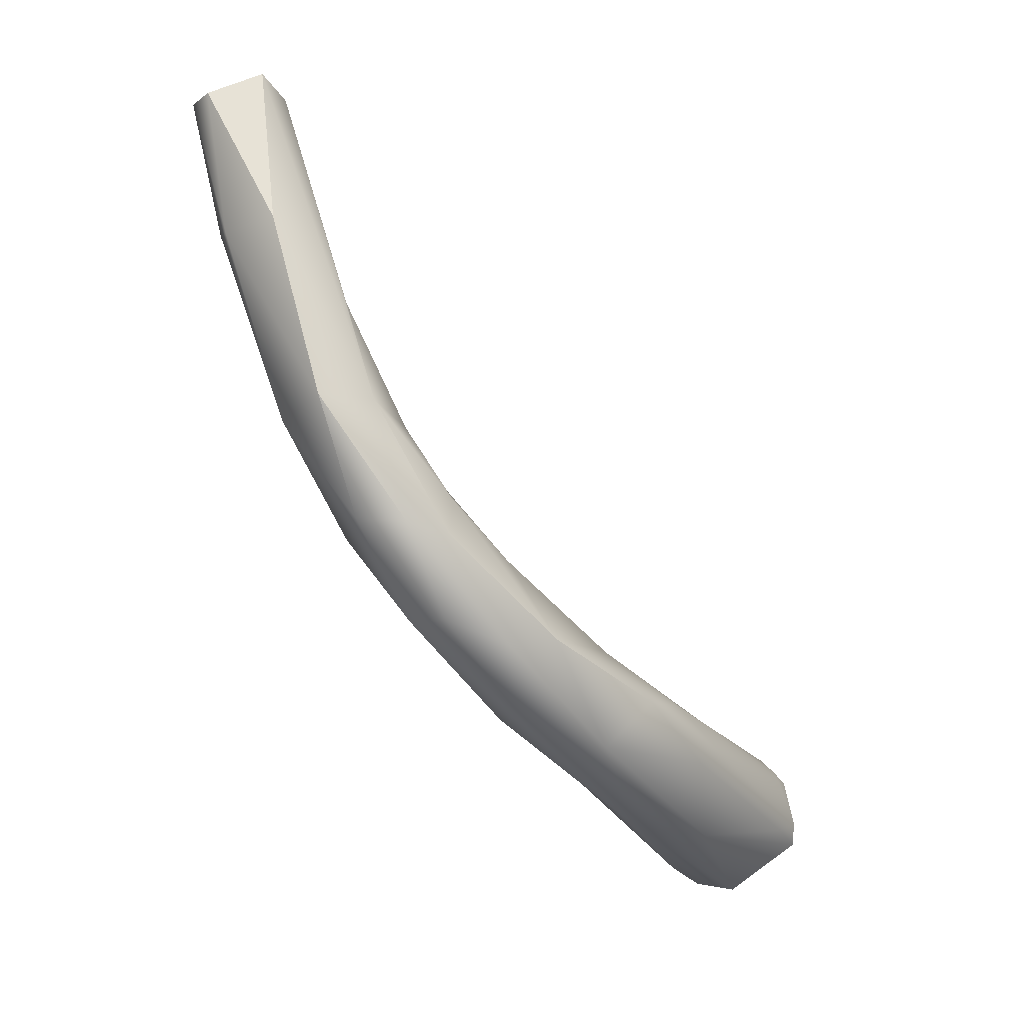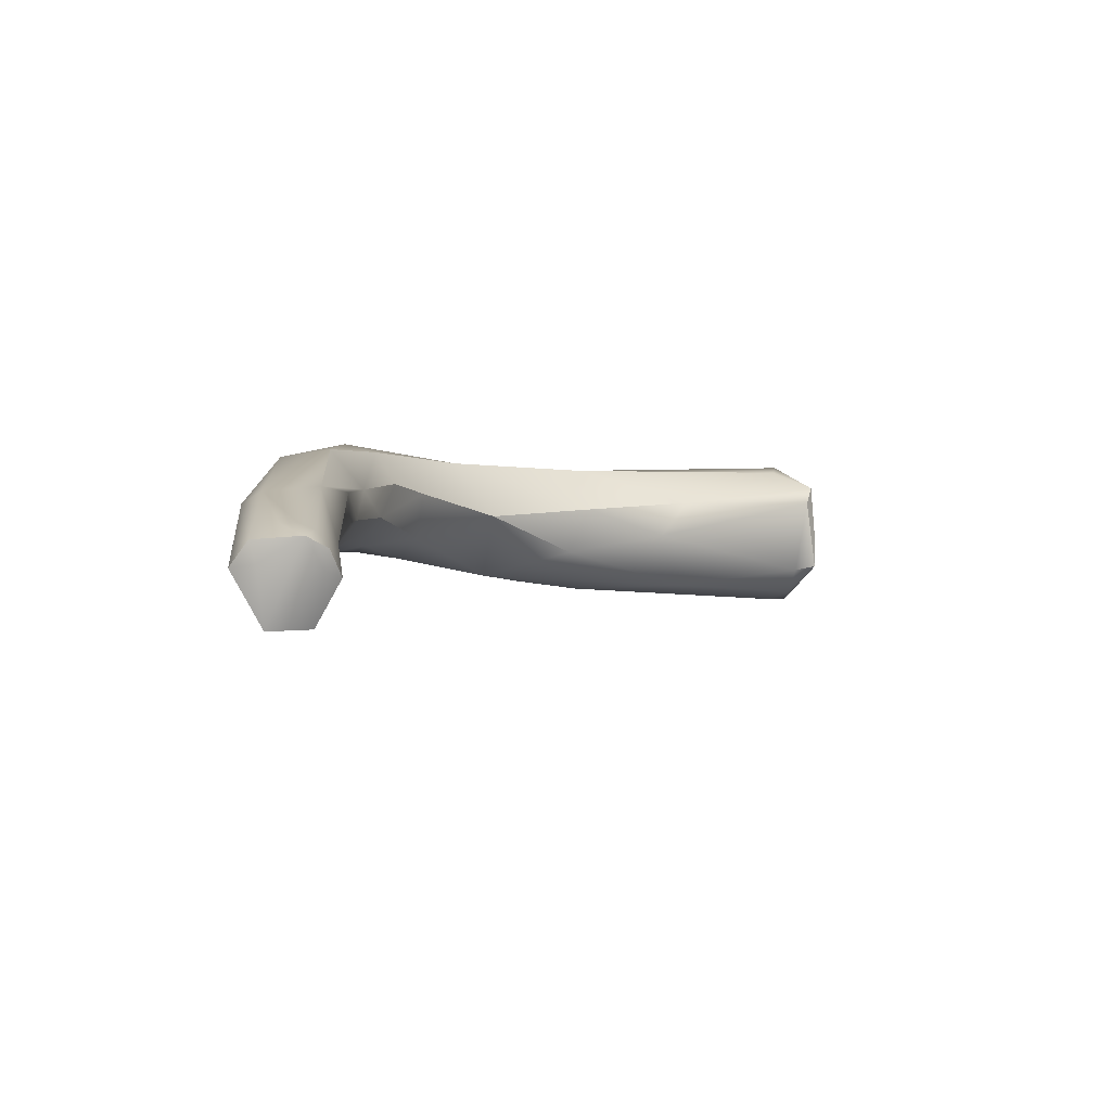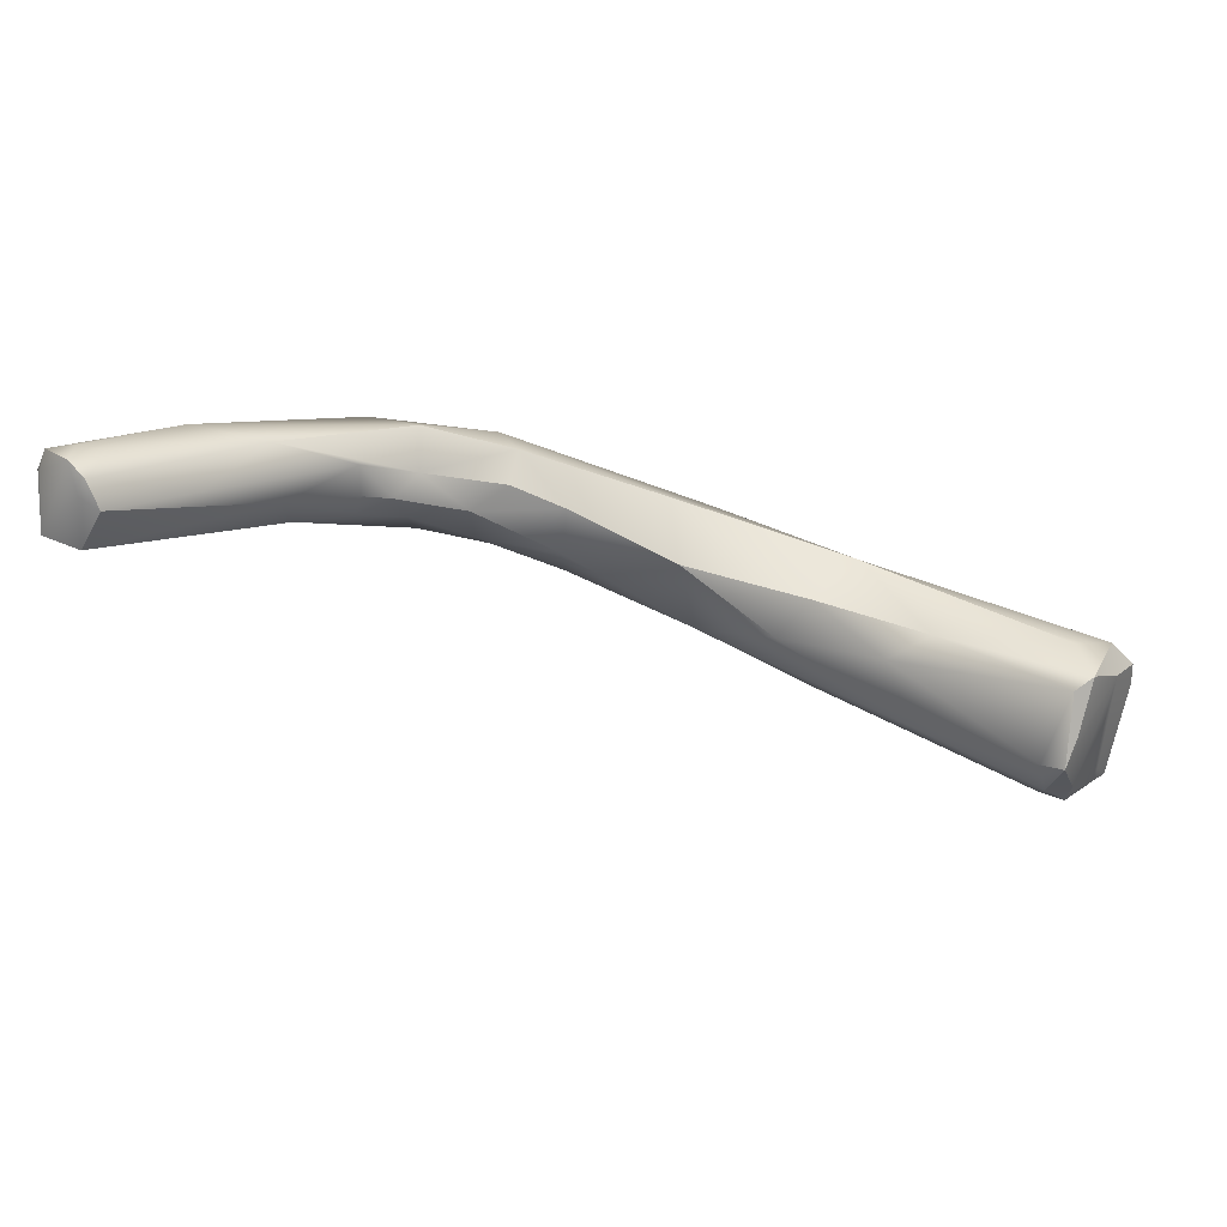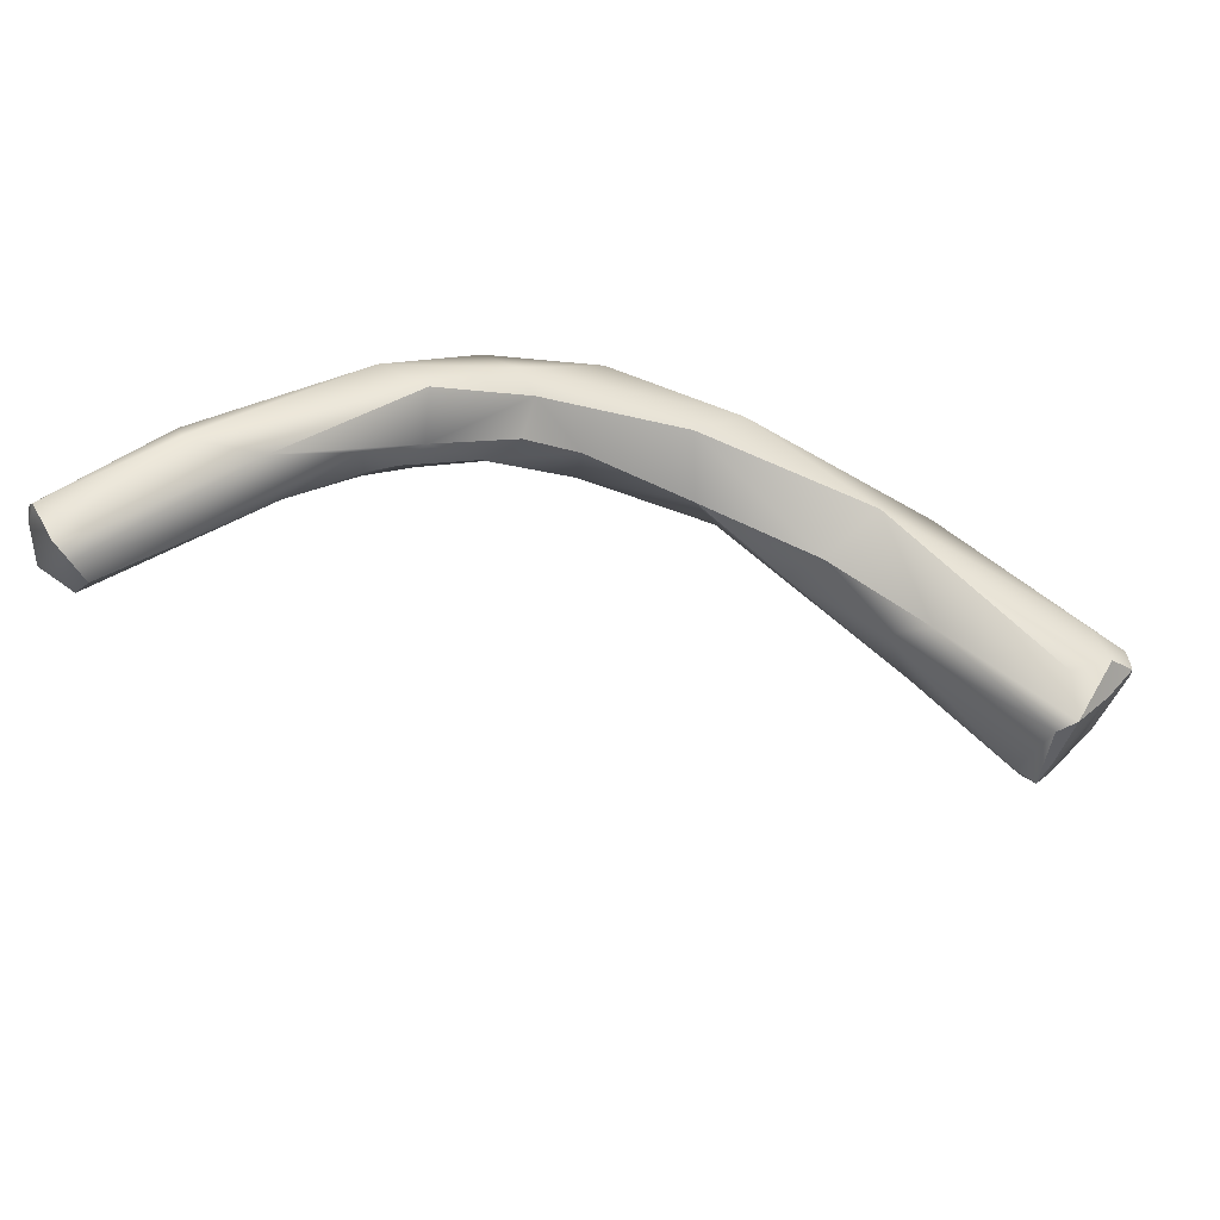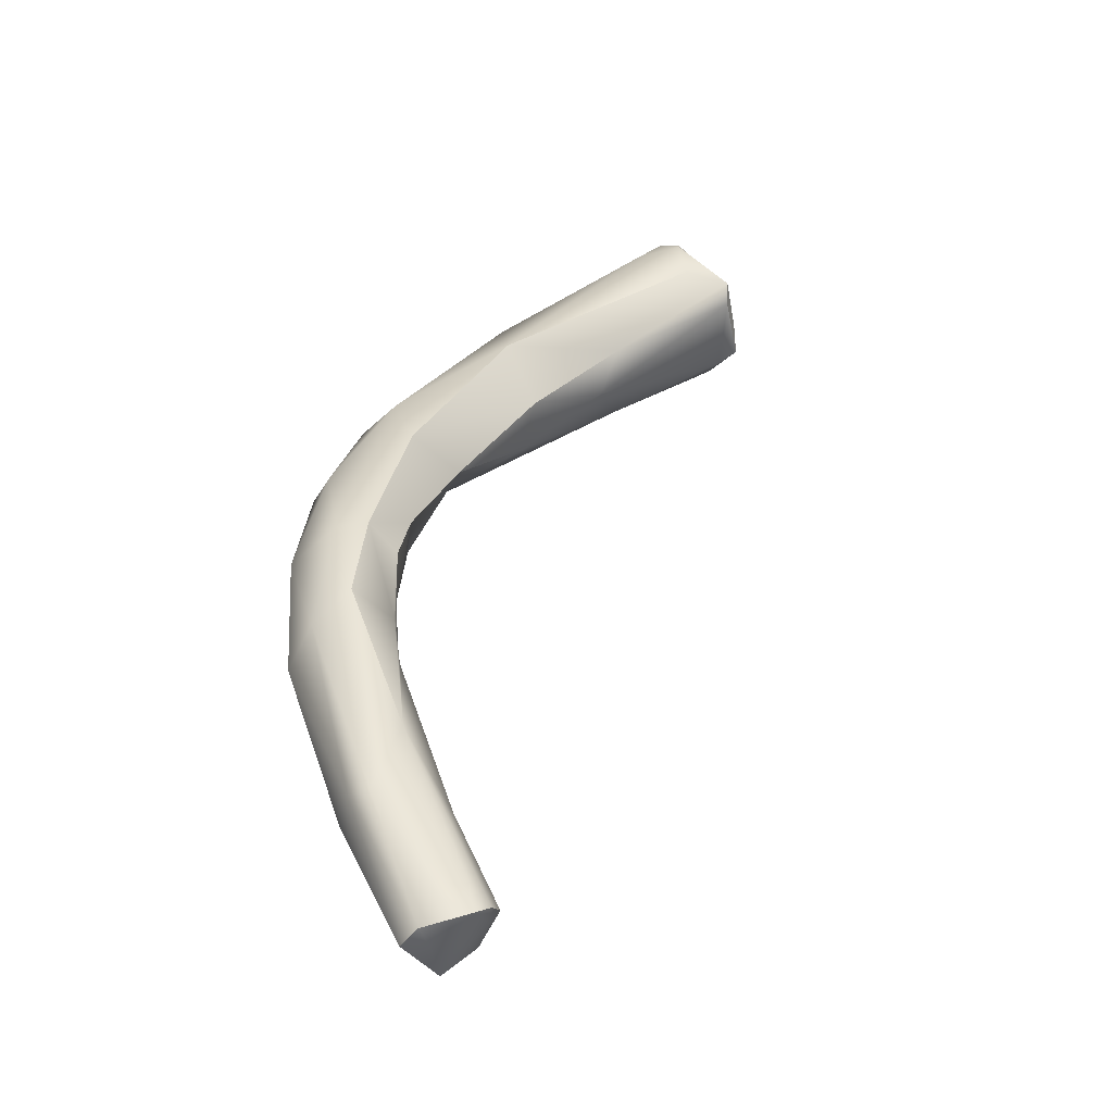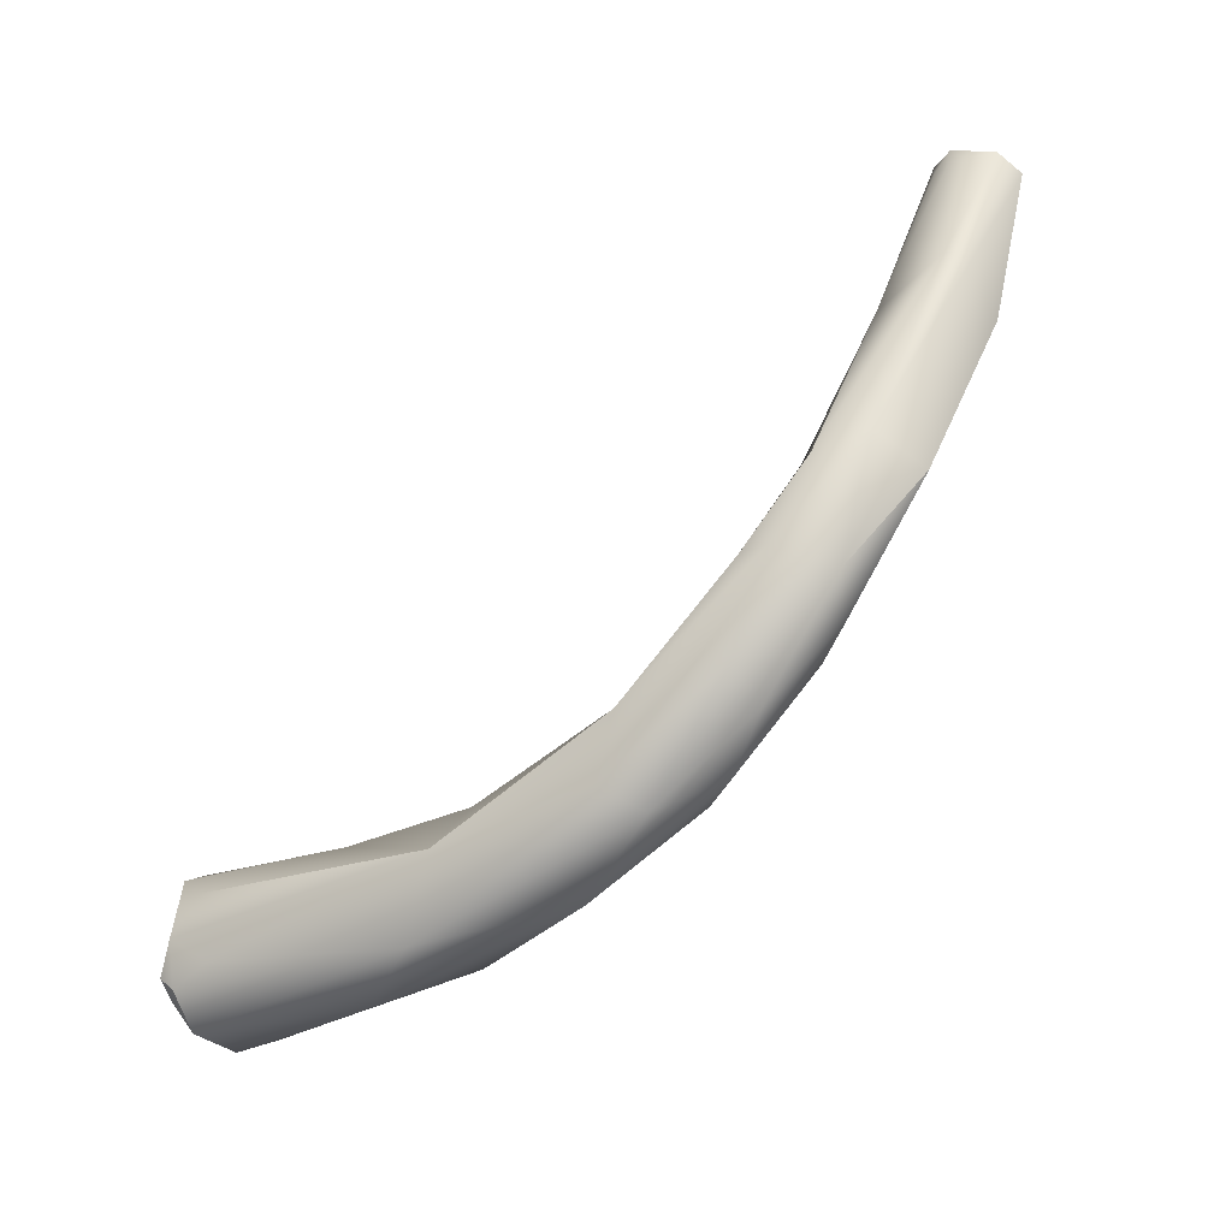
<metadata>
{"format":"obj","ext":"obj","renderer":"f3d","projection":"perspective","resolution":1024,"background":"white","views":[{"elev":-37.2,"azim":-71.2,"up":"+Z"},{"elev":22.2,"azim":-30.4,"up":"+Y"},{"elev":24.4,"azim":21.4,"up":"+Y"},{"elev":59.0,"azim":29.1,"up":"+Y"},{"elev":57.6,"azim":-46.8,"up":"+Y"},{"elev":-54.2,"azim":-159.6,"up":"+Z"}]}
</metadata>
<code>
v -74.02 -40.66 1255
v -75.83 -40.21 1258
v -75.6 -39.02 1259
v -75.29 -38.73 1259
v -77.02 -39.01 1261
v -76.69 -38.49 1262
v -76.68 -38.86 1262
v -76.06 -38.35 1261
v -75.71 -38.41 1261
v -75.85 -38.41 1262
v -75.45 -38.54 1262
v -75.45 -38.7 1262
v -75.59 -39.04 1262
v -75.21 -39.31 1262
v -76.66 -40.06 1262
v -75.76 -40.2 1262
v -72.2 -40.84 1253
v -71.95 -41.85 1253
v -71.31 -42.53 1253
v -73.33 -39.57 1255
v -72.19 -39.62 1255
v -73.28 -41.57 1255
v -72.3 -41.89 1255
v -72.16 -41.32 1256
v -71.83 -40.32 1256
v -73.88 -41.09 1257
v -73.57 -40.31 1258
v -72.86 -41.06 1257
v -72.64 -39.91 1257
v -72.64 -40.58 1257
v -72.21 -40.78 1256
v -74.34 -39.56 1260
v -73.82 -39.12 1258
v -70.29 -42.08 1252
v -69.36 -43.16 1251
v -68.69 -43.96 1252
v -70.02 -41.2 1252
v -71.18 -42.54 1254
v -69.79 -43.25 1253
v -69.6 -42.56 1254
v -69.45 -41.52 1254
v -71.12 -40.17 1253
v -70.55 -40.37 1254
v -71.25 -42.16 1254
v -71.09 -41.35 1255
v -70.45 -40.89 1254
v -66.26 -44.26 1250
v -67.93 -42.84 1251
v -67.18 -42.2 1251
v -67.1 -44.56 1252
v -67.77 -41.63 1252
v -67.23 -42.76 1253
v -63.69 -45.72 1251
v -63.84 -42.8 1251
v -64.41 -43.25 1253
v -65.84 -45.21 1252
v -64.52 -45.47 1252
v -65.12 -44.13 1253
v -62.98 -43.97 1250
v -62.77 -46.05 1252
v -61.71 -45.26 1250
v -62.65 -44.11 1253
v -62.03 -45.58 1253
v -61.77 -43.51 1253
v -59.18 -46.52 1252
v -59.36 -46.62 1253
v -59.32 -46.52 1253
v -59.03 -43.82 1251
v -58.18 -44.2 1251
v -58.21 -45.06 1251
v -57.91 -44.63 1251
v -57.89 -44.14 1251
v -58.6 -46.77 1252
v -58.43 -46.47 1253
v -58.22 -46.62 1252
v -58.32 -46.57 1252
v -58.29 -46.26 1252
v -58.92 -43.35 1253
v -58.31 -43.57 1252
v -59.17 -45.45 1254
v -58.67 -43.86 1254
v -58.49 -44.77 1254
v -58.65 -45.42 1254
v -58.06 -44.03 1252
v -58.34 -43.61 1253
v -58.77 -46.65 1253
v -58.57 -46.14 1253
v -59.09 -46.18 1254
v -74.02 -40.66 1255
v -74.02 -40.66 1255
v -75.83 -40.21 1258
v -75.83 -40.21 1258
v -77.02 -39.01 1261
v -77.02 -39.01 1261
v -76.69 -38.49 1262
v -75.85 -38.41 1262
v -75.45 -38.7 1262
v -75.21 -39.31 1262
v -75.21 -39.31 1262
v -76.66 -40.06 1262
v -76.66 -40.06 1262
v -75.76 -40.2 1262
v -75.76 -40.2 1262
v -71.31 -42.53 1253
v -72.19 -39.62 1255
v -73.88 -41.09 1257
v -72.21 -40.78 1256
v -68.69 -43.96 1252
v -69.45 -41.52 1254
v -70.55 -40.37 1254
v -71.09 -41.35 1255
v -70.45 -40.89 1254
v -67.77 -41.63 1252
v -67.23 -42.76 1253
v -67.23 -42.76 1253
v -63.84 -42.8 1251
v -64.41 -43.25 1253
v -58.18 -44.2 1251
v -58.21 -45.06 1251
v -57.91 -44.63 1251
v -57.89 -44.14 1251
v -57.89 -44.14 1251
v -57.89 -44.14 1251
v -58.6 -46.77 1252
v -58.22 -46.62 1252
v -58.22 -46.62 1252
v -58.22 -46.62 1252
v -58.32 -46.57 1252
v -58.31 -43.57 1252
v -58.67 -43.86 1254
v -58.49 -44.77 1254
v -58.65 -45.42 1254
v -58.65 -45.42 1254
v -58.65 -45.42 1254
v -58.65 -45.42 1254
v -58.06 -44.03 1252
v -58.34 -43.61 1253
v -58.34 -43.61 1253
v -58.34 -43.61 1253
v -58.77 -46.65 1253
v -58.77 -46.65 1253
v -58.57 -46.14 1253
v -59.09 -46.18 1254
g grp1
f 22 2 1
f 20 89 3
f 3 4 20
f 3 89 91
f 5 3 91
f 2 22 15
f 4 8 9
f 92 100 93
f 94 7 6
f 95 3 5
f 10 8 95
f 96 6 7
f 3 95 4
f 4 95 8
f 96 7 101
f 9 8 10
f 101 13 96
f 10 11 9
f 11 33 9
f 33 11 12
f 11 10 12
f 14 97 13
f 97 96 13
f 98 27 32
f 32 12 98
f 94 101 7
f 15 22 16
f 26 16 22
f 102 13 101
f 27 99 103
f 14 13 102
f 42 17 20
f 1 18 22
f 90 17 18
f 17 34 18
f 18 19 22
f 34 35 18
f 35 19 18
f 38 22 104
f 38 23 22
f 17 89 20
f 42 20 21
f 21 43 42
f 105 25 110
f 26 22 23
f 24 106 23
f 31 28 24
f 44 24 23
f 21 20 4
f 21 4 33
f 28 27 106
f 24 28 106
f 27 30 29
f 30 27 28
f 29 30 107
f 31 30 28
f 105 33 25
f 29 25 33
f 107 25 29
f 4 9 33
f 27 103 106
f 32 33 12
f 29 33 32
f 29 32 27
f 48 34 37
f 34 48 35
f 35 48 47
f 47 36 35
f 37 17 42
f 49 37 42
f 42 51 49
f 35 36 19
f 37 34 17
f 44 23 38
f 38 104 108
f 39 44 38
f 40 44 39
f 50 39 108
f 39 38 108
f 40 41 45
f 41 46 45
f 112 109 110
f 51 42 43
f 110 109 52
f 25 107 45
f 111 31 24
f 111 24 44
f 110 25 112
f 25 45 46
f 40 111 44
f 49 48 37
f 54 49 51
f 47 56 36
f 56 47 53
f 56 50 108
f 39 50 40
f 40 114 41
f 113 110 52
f 114 40 50
f 59 47 48
f 59 48 49
f 49 54 59
f 53 47 61
f 47 59 61
f 55 113 52
f 58 117 115
f 55 116 113
f 58 62 117
f 53 60 56
f 60 57 56
f 50 56 57
f 114 50 58
f 66 57 60
f 63 50 57
f 58 50 63
f 58 63 62
f 59 70 61
f 73 66 60
f 73 60 53
f 55 64 116
f 62 64 117
f 67 57 66
f 88 57 67
f 63 57 88
f 70 59 69
f 59 68 69
f 54 68 59
f 79 68 54
f 61 65 53
f 53 65 73
f 61 75 65
f 70 75 61
f 78 116 64
f 78 79 54
f 85 78 64
f 81 64 62
f 80 63 88
f 80 62 63
f 81 85 64
f 81 62 80
f 86 66 73
f 86 67 66
f 86 88 67
f 68 79 69
f 79 72 69
f 121 129 84
f 119 118 71
f 119 71 125
f 126 120 77
f 120 136 77
f 77 136 74
f 118 122 71
f 120 123 136
f 65 75 73
f 124 127 76
f 76 74 124
f 124 74 140
f 140 74 87
f 126 77 128
f 128 77 74
f 74 136 87
f 78 85 79
f 129 137 84
f 81 80 83
f 136 138 82
f 136 82 132
f 130 133 131
f 131 139 130
f 141 142 143
f 136 132 87
f 142 134 143
f 135 80 88

</code>
